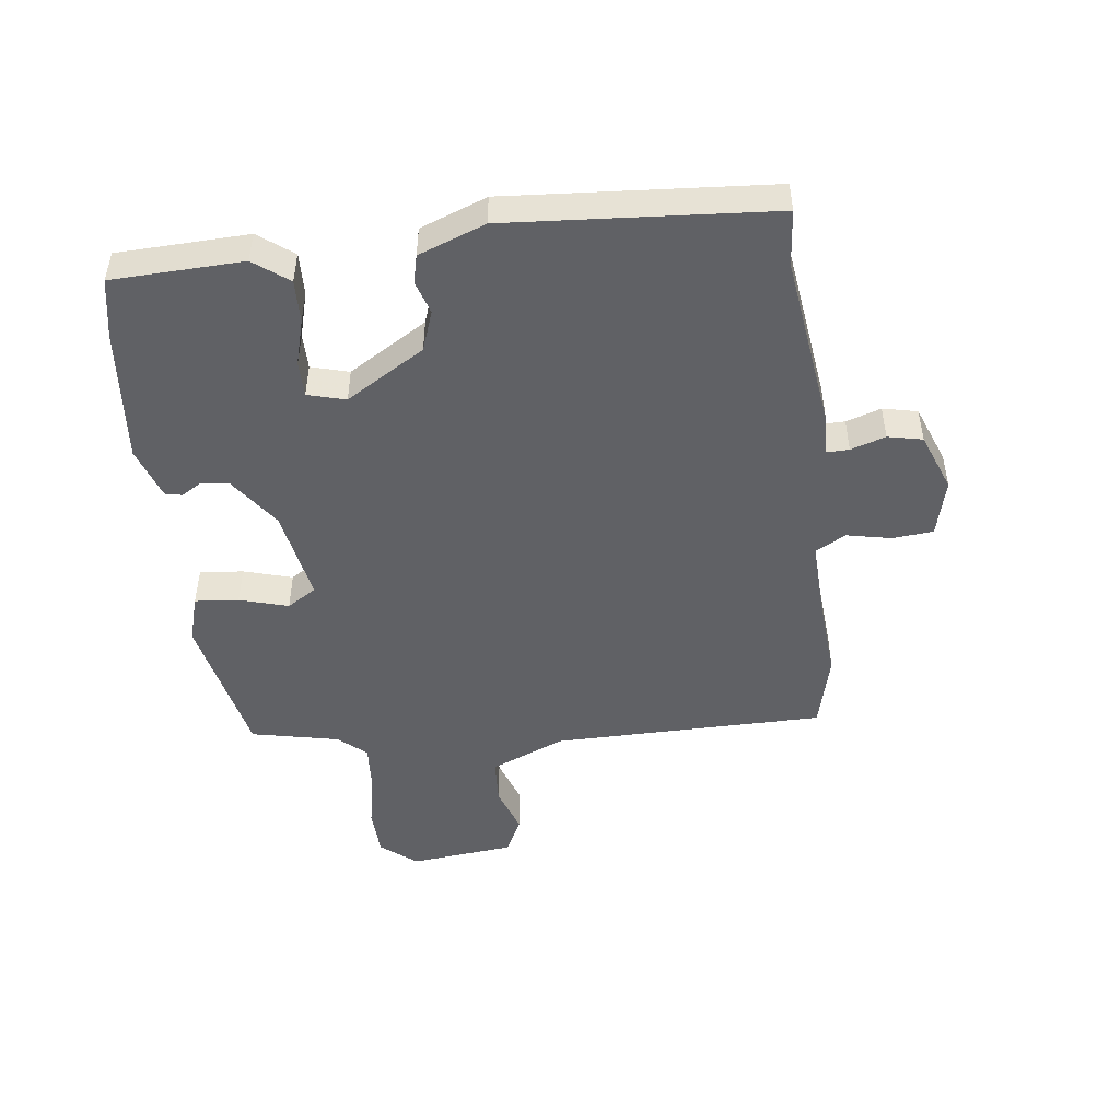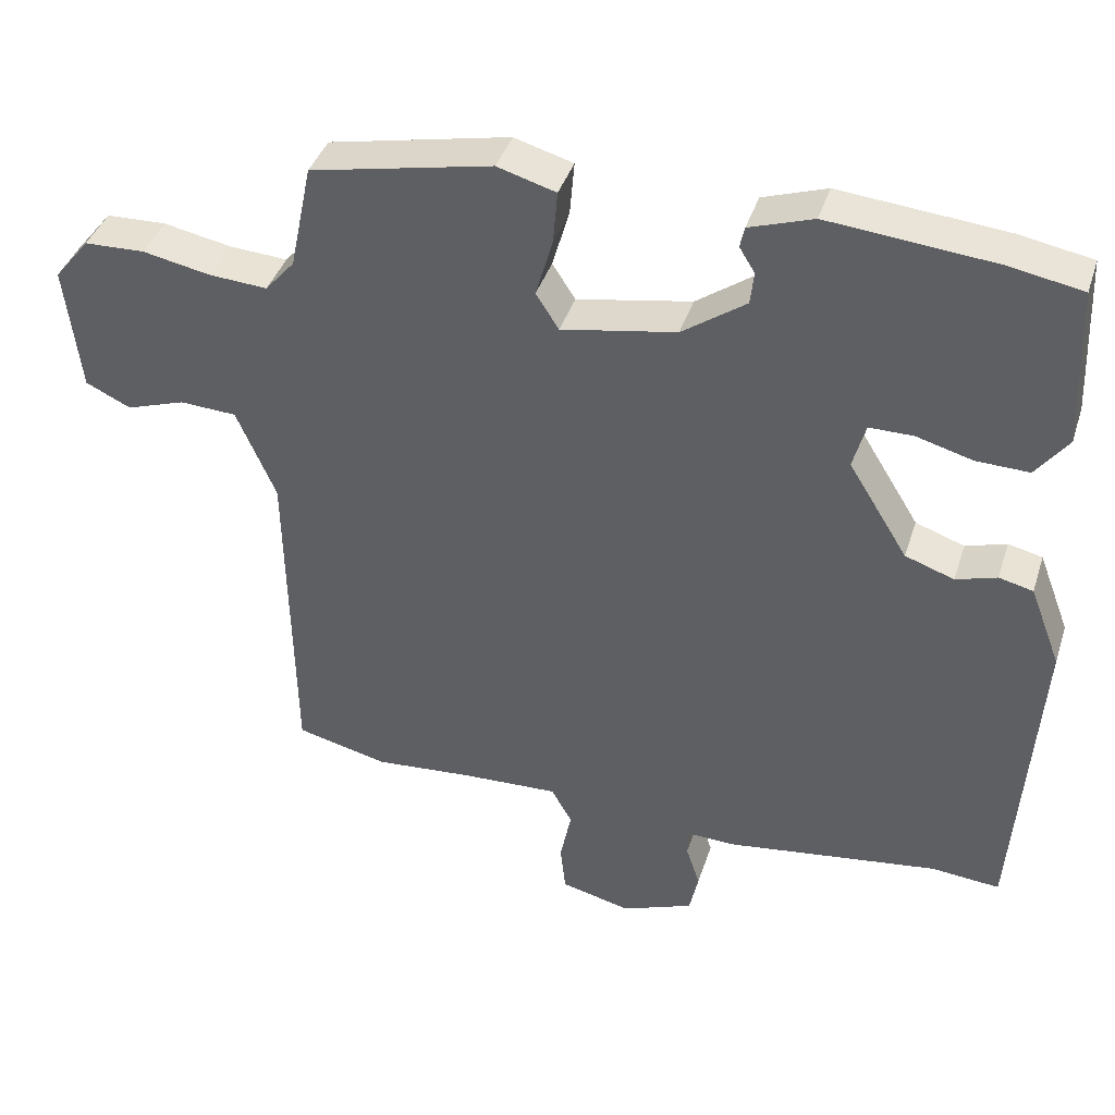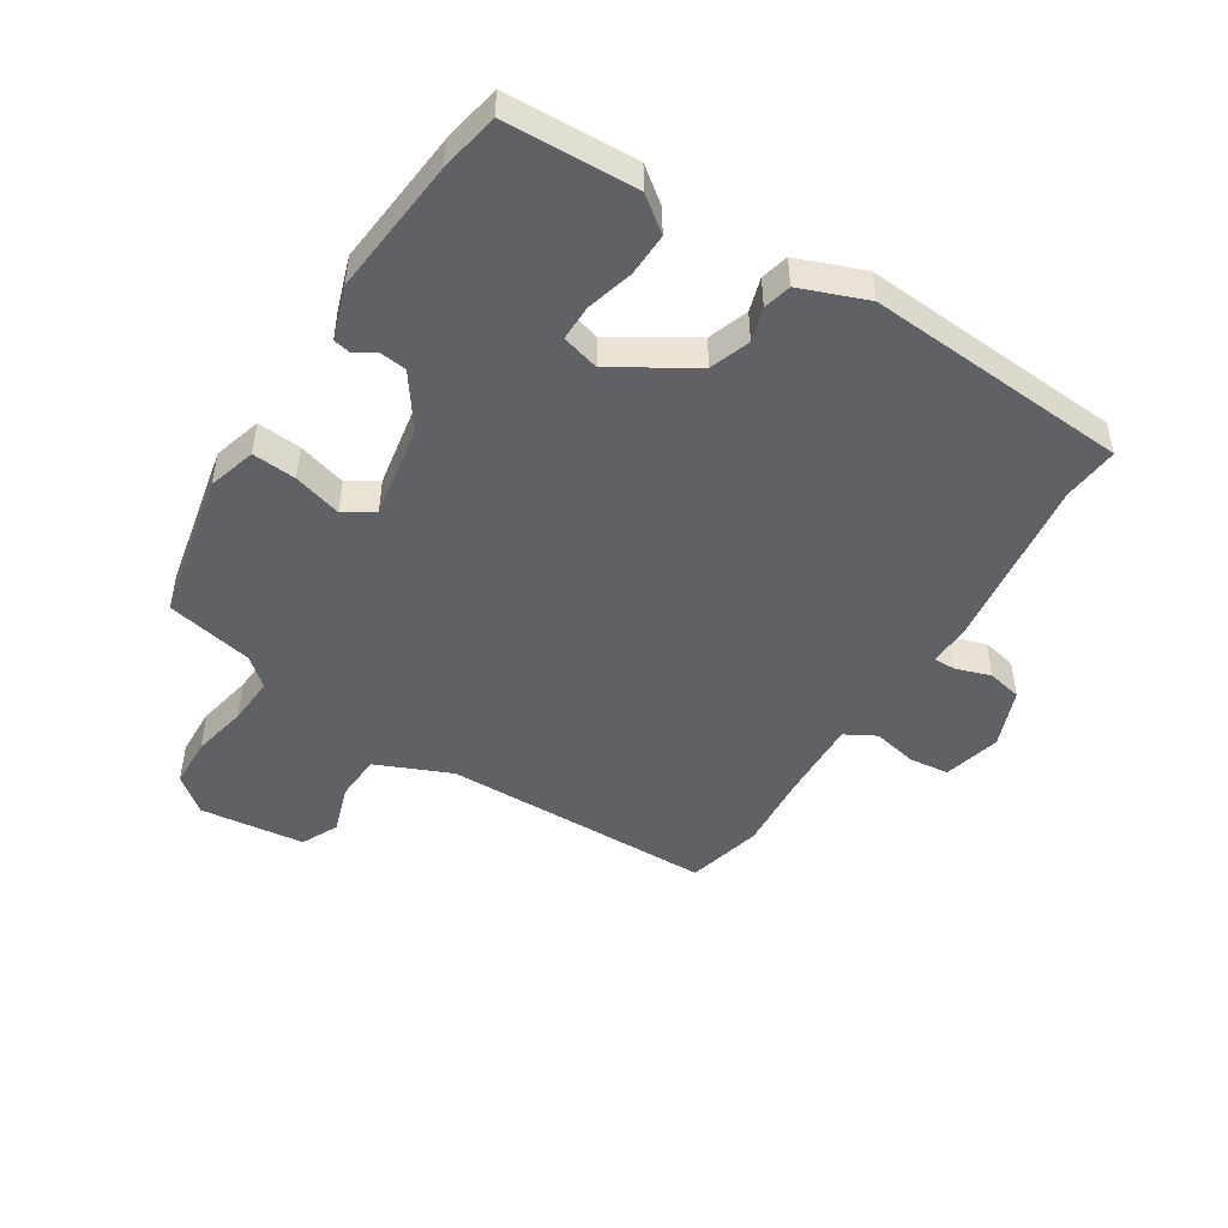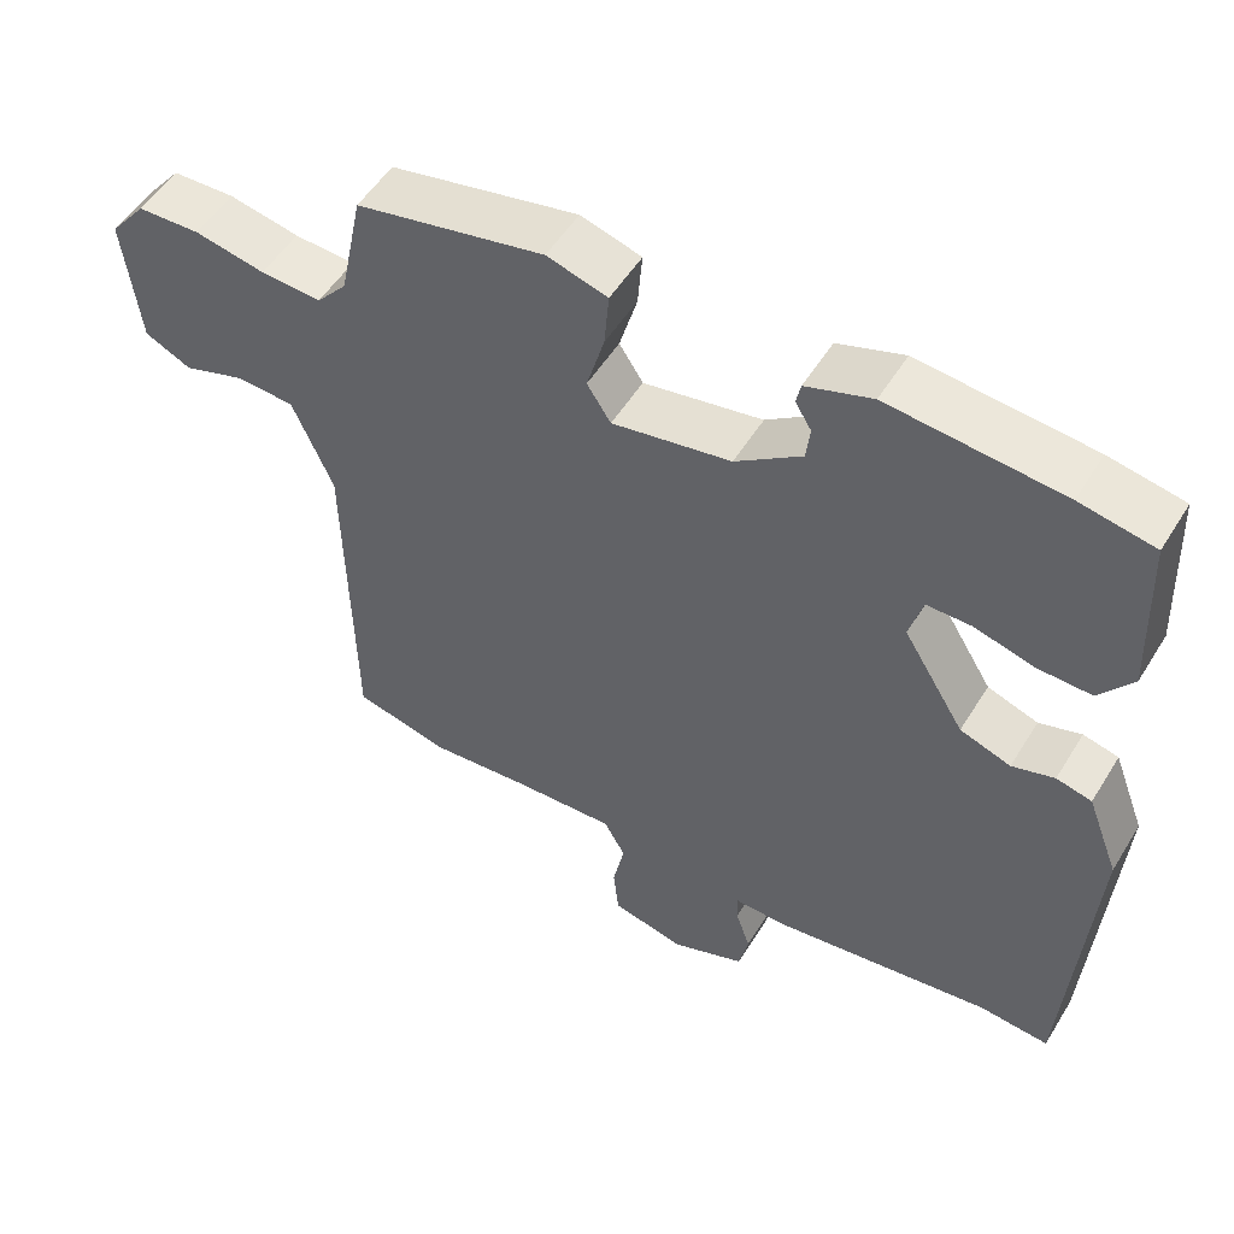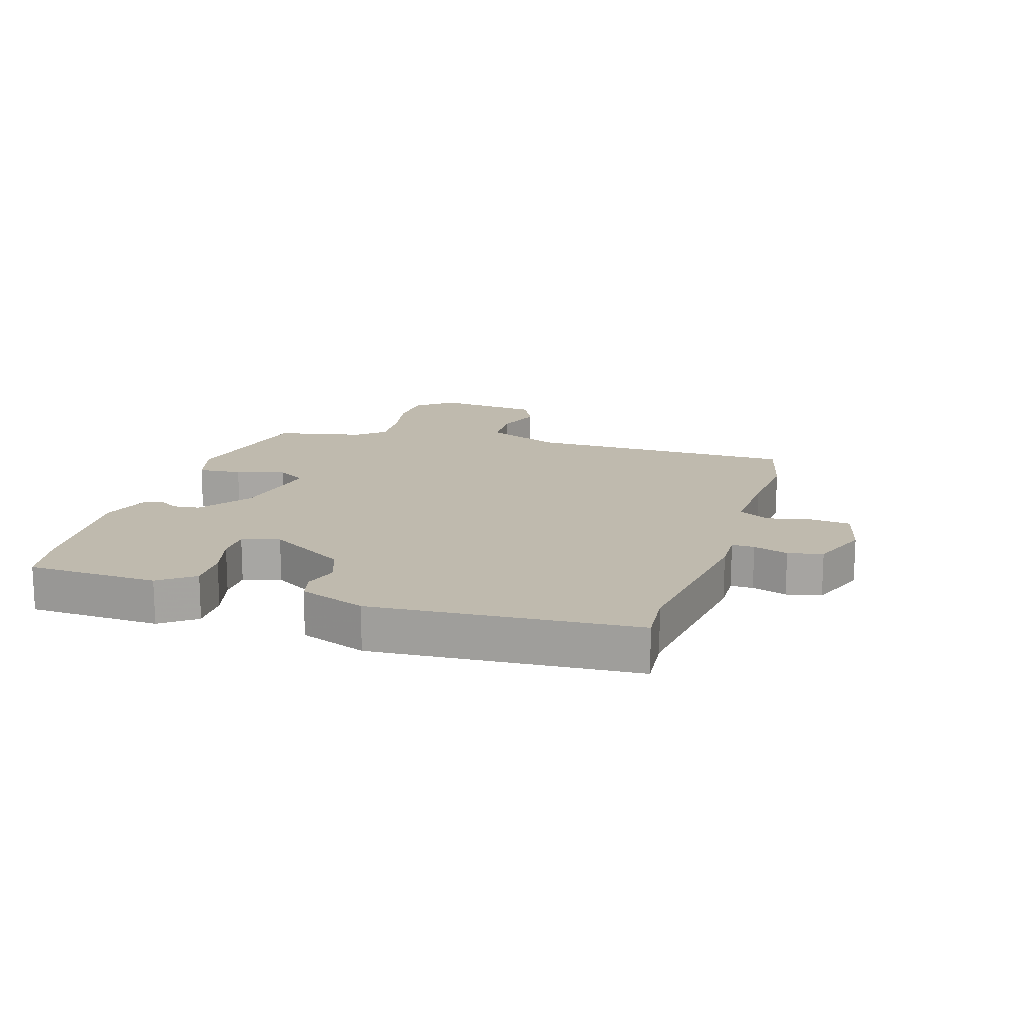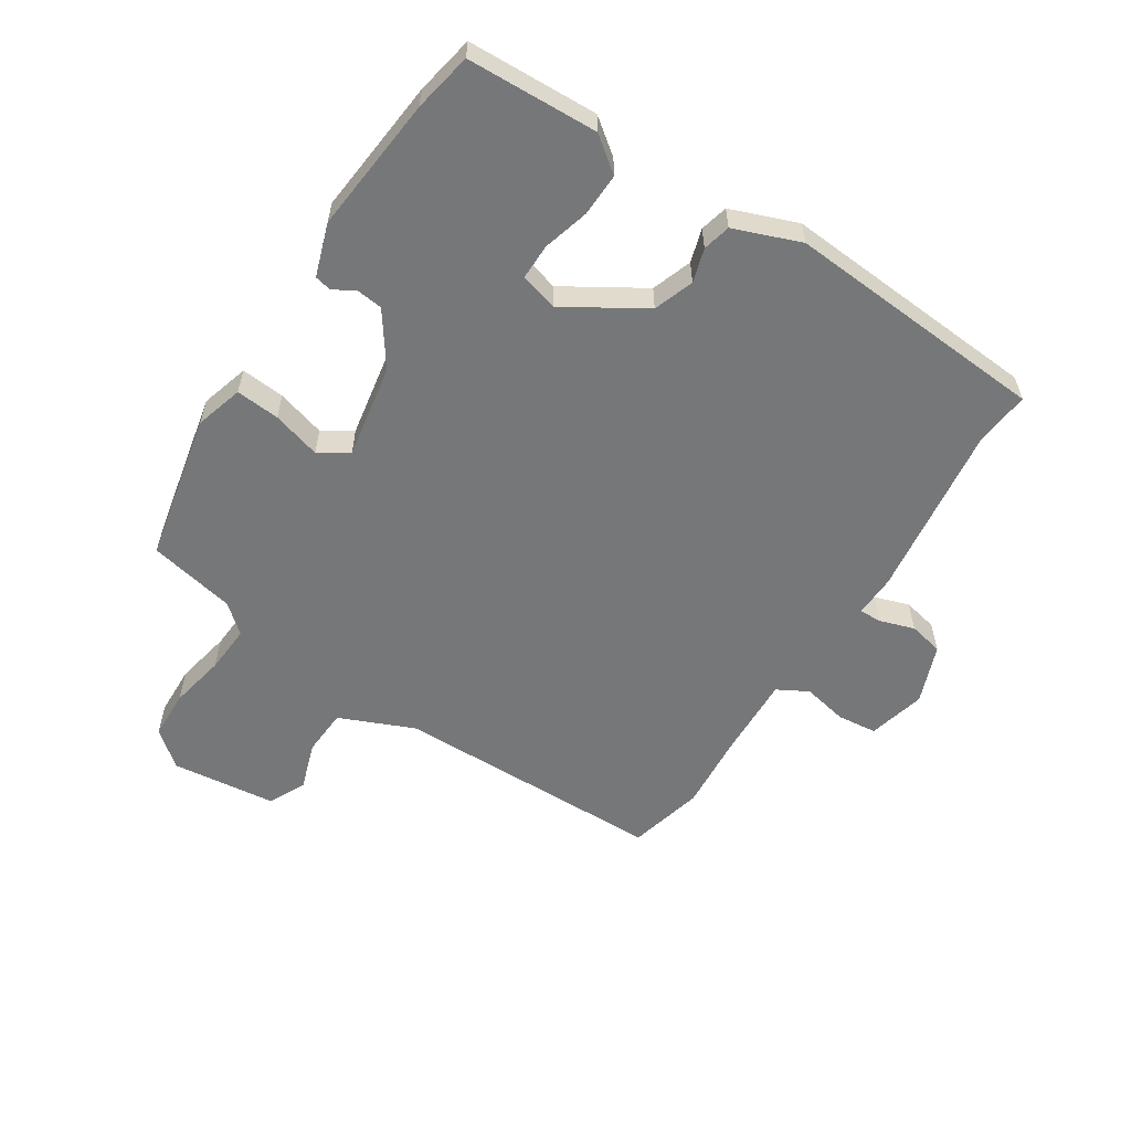
<metadata>
{"format":"obj","ext":"obj","renderer":"f3d","projection":"perspective","resolution":1024,"background":"white","views":[{"elev":-47.9,"azim":96.7,"up":"+Y"},{"elev":40.0,"azim":17.3,"up":"+Z"},{"elev":-47.7,"azim":57.6,"up":"+Y"},{"elev":52.7,"azim":31.0,"up":"+Z"},{"elev":15.5,"azim":107.1,"up":"+Y"},{"elev":-57.1,"azim":57.0,"up":"+Y"}]}
</metadata>
<code>
v 0.42 0.07 0.515
v 0.517 0.07 0.497
v 0.526 0.07 0.282
v 0.483 0.07 0.225
v 0.412 0.07 0.227
v 0.336 0.07 0.248
v 0.277 0.07 0.248
v 0.26 0.07 0.186
v 0.34 0.07 0.057
v 0.406 0.07 0.034
v 0.461 0.07 0.051
v 0.507 0.07 0.04
v 0.549 0.07 -0.069
v 0.52 0.07 -0.502
v 0.428 0.07 -0.494
v 0.141 0.07 -0.534
v 0.072 0.07 -0.532
v 0.073 0.07 -0.569
v 0.092 0.07 -0.626
v 0.08 0.07 -0.683
v -0.017 0.07 -0.721
v -0.112 0.07 -0.698
v -0.119 0.07 -0.632
v -0.104 0.07 -0.558
v -0.132 0.07 -0.508
v -0.266 0.07 -0.514
v -0.396 0.07 -0.525
v -0.521 0.07 -0.495
v -0.528 0.07 -0.047
v -0.581 0.07 0.076
v -0.658 0.07 0.08
v -0.738 0.07 0.053
v -0.799 0.07 0.082
v -0.819 0.07 0.255
v -0.771 0.07 0.314
v -0.689 0.07 0.317
v -0.597 0.07 0.299
v -0.518 0.07 0.294
v -0.478 0.07 0.34
v -0.448 0.07 0.484
v -0.203 0.07 0.535
v -0.124 0.07 0.512
v -0.13 0.07 0.44
v -0.153 0.07 0.36
v -0.122 0.07 0.312
v 0.033 0.07 0.34
v 0.119 0.07 0.401
v 0.124 0.07 0.445
v 0.103 0.07 0.479
v 0.109 0.07 0.507
v 0.195 0.07 0.536
v 0.42 0 0.515
v 0.517 0 0.497
v 0.526 0 0.282
v 0.483 0 0.225
v 0.412 0 0.227
v 0.336 0 0.248
v 0.277 0 0.248
v 0.26 0 0.186
v 0.34 0 0.057
v 0.406 0 0.034
v 0.461 0 0.051
v 0.507 0 0.04
v 0.549 0 -0.069
v 0.52 0 -0.502
v 0.428 0 -0.494
v 0.141 0 -0.534
v 0.072 0 -0.532
v 0.073 0 -0.569
v 0.092 0 -0.626
v 0.08 0 -0.683
v -0.017 0 -0.721
v -0.112 0 -0.698
v -0.119 0 -0.632
v -0.104 0 -0.558
v -0.132 0 -0.508
v -0.266 0 -0.514
v -0.396 0 -0.525
v -0.521 0 -0.495
v -0.528 0 -0.047
v -0.581 0 0.076
v -0.658 0 0.08
v -0.738 0 0.053
v -0.799 0 0.082
v -0.819 0 0.255
v -0.771 0 0.314
v -0.689 0 0.317
v -0.597 0 0.299
v -0.518 0 0.294
v -0.478 0 0.34
v -0.448 0 0.484
v -0.203 0 0.535
v -0.124 0 0.512
v -0.13 0 0.44
v -0.153 0 0.36
v -0.122 0 0.312
v 0.033 0 0.34
v 0.119 0 0.401
v 0.124 0 0.445
v 0.103 0 0.479
v 0.109 0 0.507
v 0.195 0 0.536
f 4 5 6
f 3 4 6
f 2 3 6
f 1 2 6
f 51 1 6
f 50 51 6
f 49 50 6
f 48 49 6
f 47 48 6 7
f 46 47 7 8
f 45 46 8 9
f 42 43 44
f 41 42 44
f 40 41 44
f 39 40 44
f 38 39 44 45
f 35 36 37
f 34 35 37
f 33 34 37
f 32 33 37
f 31 32 37
f 30 31 37 38
f 38 45 9
f 30 38 9
f 29 30 9
f 29 9 10
f 28 29 10
f 27 28 10
f 26 27 10
f 22 23 24
f 21 22 24
f 20 21 24
f 19 20 24
f 18 19 24
f 17 18 24 25
f 15 16 17 25
f 13 14 15
f 12 13 15
f 11 12 15
f 10 11 15
f 10 15 25
f 10 25 26
f 57 56 55
f 57 55 54
f 57 54 53
f 57 53 52
f 57 52 102
f 57 102 101
f 57 101 100
f 57 100 99
f 58 57 99 98
f 59 58 98 97
f 60 59 97 96
f 95 94 93
f 95 93 92
f 95 92 91
f 95 91 90
f 96 95 90 89
f 88 87 86
f 88 86 85
f 88 85 84
f 88 84 83
f 88 83 82
f 89 88 82 81
f 60 96 89
f 60 89 81
f 60 81 80
f 61 60 80
f 61 80 79
f 61 79 78
f 61 78 77
f 75 74 73
f 75 73 72
f 75 72 71
f 75 71 70
f 75 70 69
f 76 75 69 68
f 76 68 67 66
f 66 65 64
f 66 64 63
f 66 63 62
f 66 62 61
f 76 66 61
f 77 76 61
f 1 52 53 2
f 2 53 54 3
f 3 54 55 4
f 4 55 56 5
f 5 56 57 6
f 6 57 58 7
f 7 58 59 8
f 8 59 60 9
f 9 60 61 10
f 10 61 62 11
f 11 62 63 12
f 12 63 64 13
f 13 64 65 14
f 14 65 66 15
f 15 66 67 16
f 16 67 68 17
f 17 68 69 18
f 18 69 70 19
f 19 70 71 20
f 20 71 72 21
f 21 72 73 22
f 22 73 74 23
f 23 74 75 24
f 24 75 76 25
f 25 76 77 26
f 26 77 78 27
f 27 78 79 28
f 28 79 80 29
f 29 80 81 30
f 30 81 82 31
f 31 82 83 32
f 32 83 84 33
f 33 84 85 34
f 34 85 86 35
f 35 86 87 36
f 36 87 88 37
f 37 88 89 38
f 38 89 90 39
f 39 90 91 40
f 40 91 92 41
f 41 92 93 42
f 42 93 94 43
f 43 94 95 44
f 44 95 96 45
f 45 96 97 46
f 46 97 98 47
f 47 98 99 48
f 48 99 100 49
f 49 100 101 50
f 50 101 102 51
f 51 102 52 1

</code>
